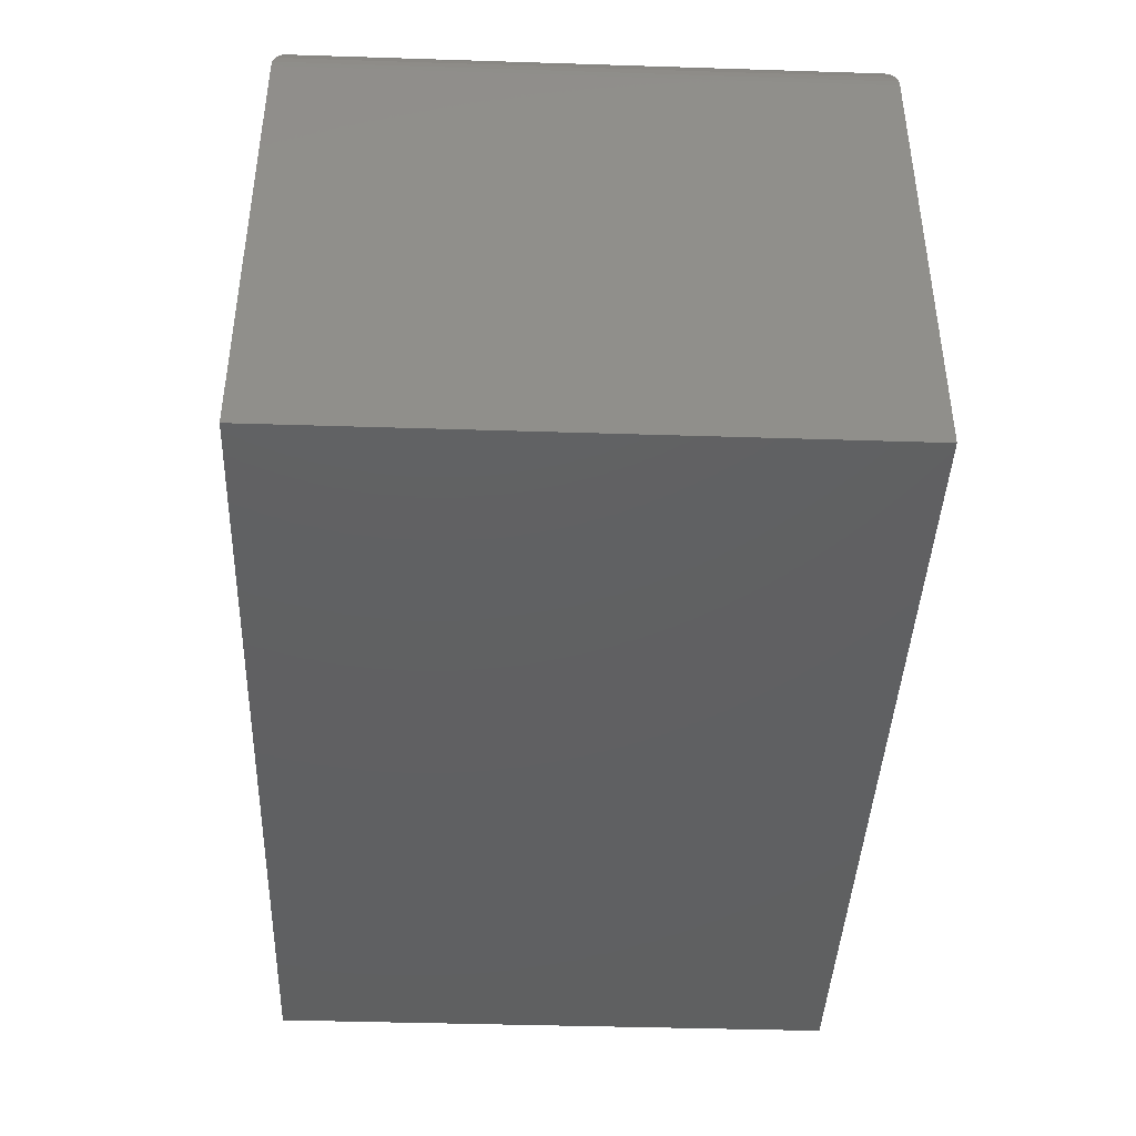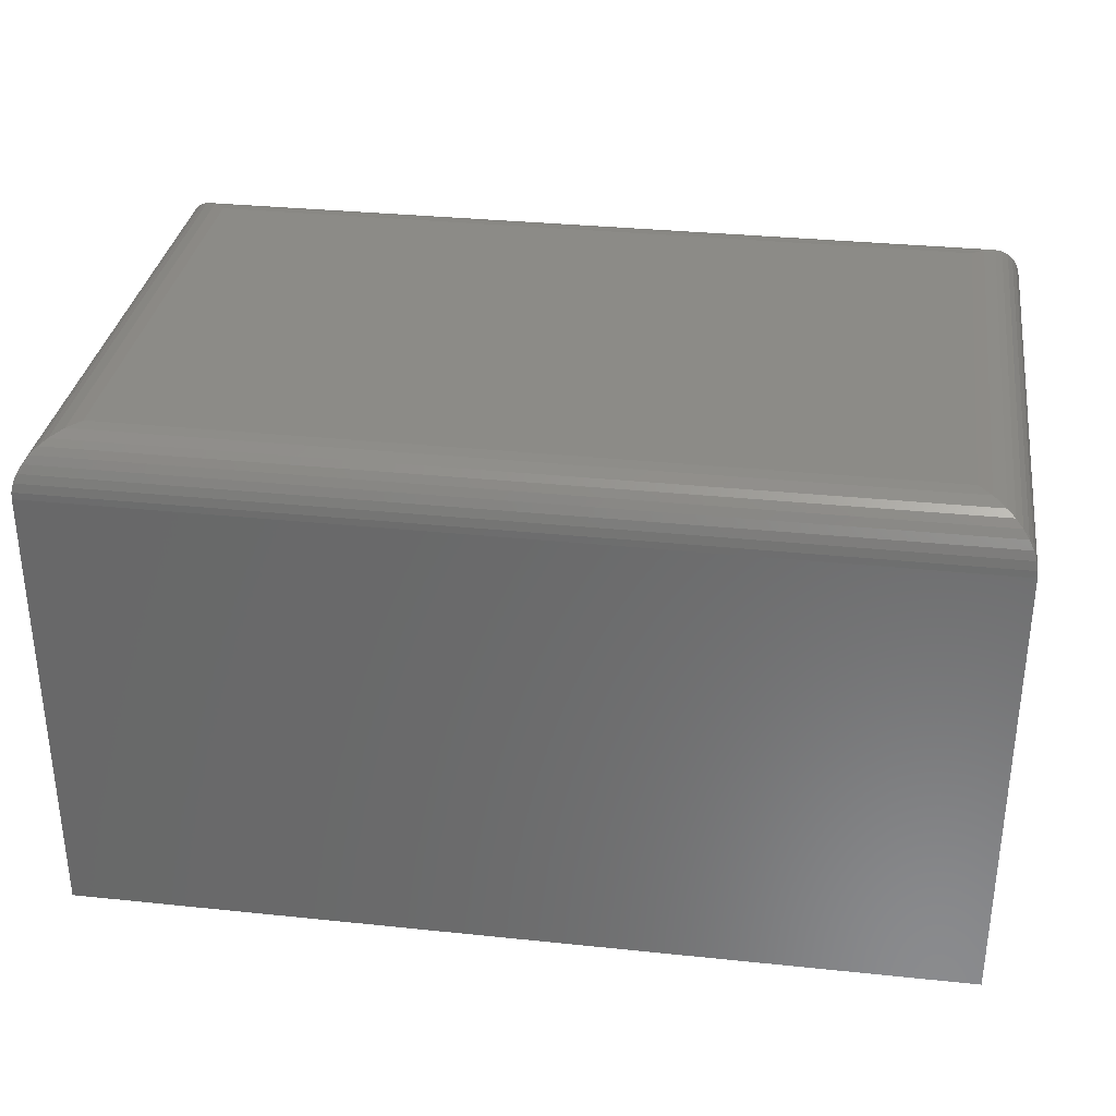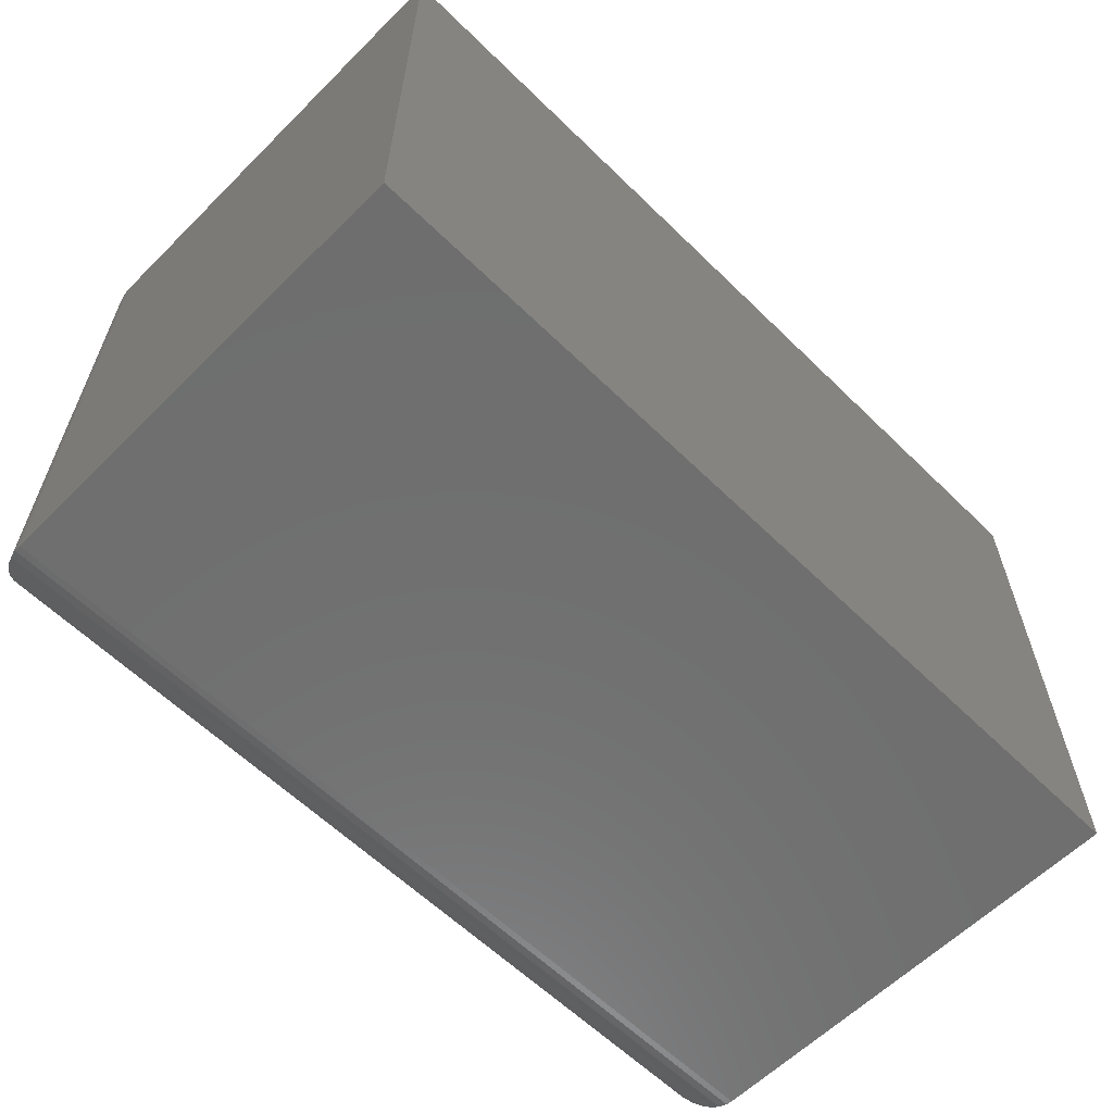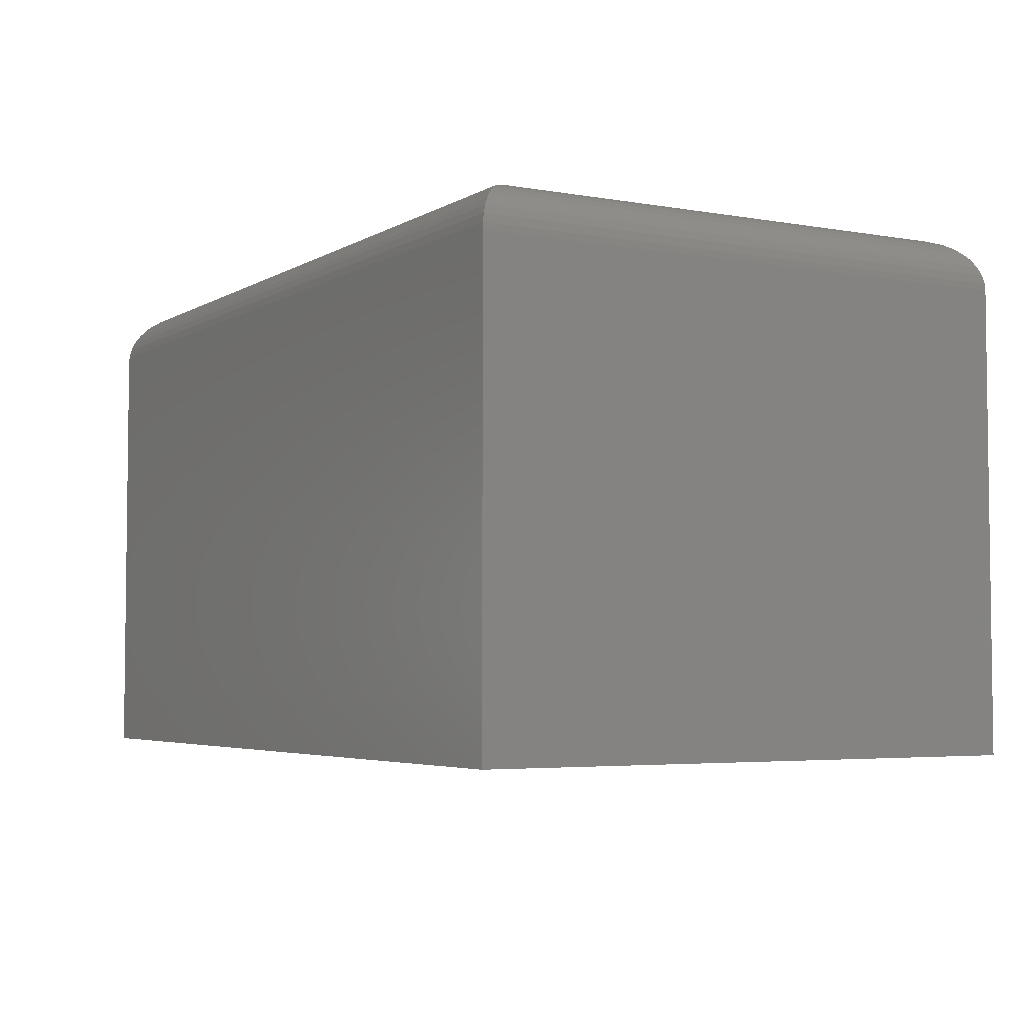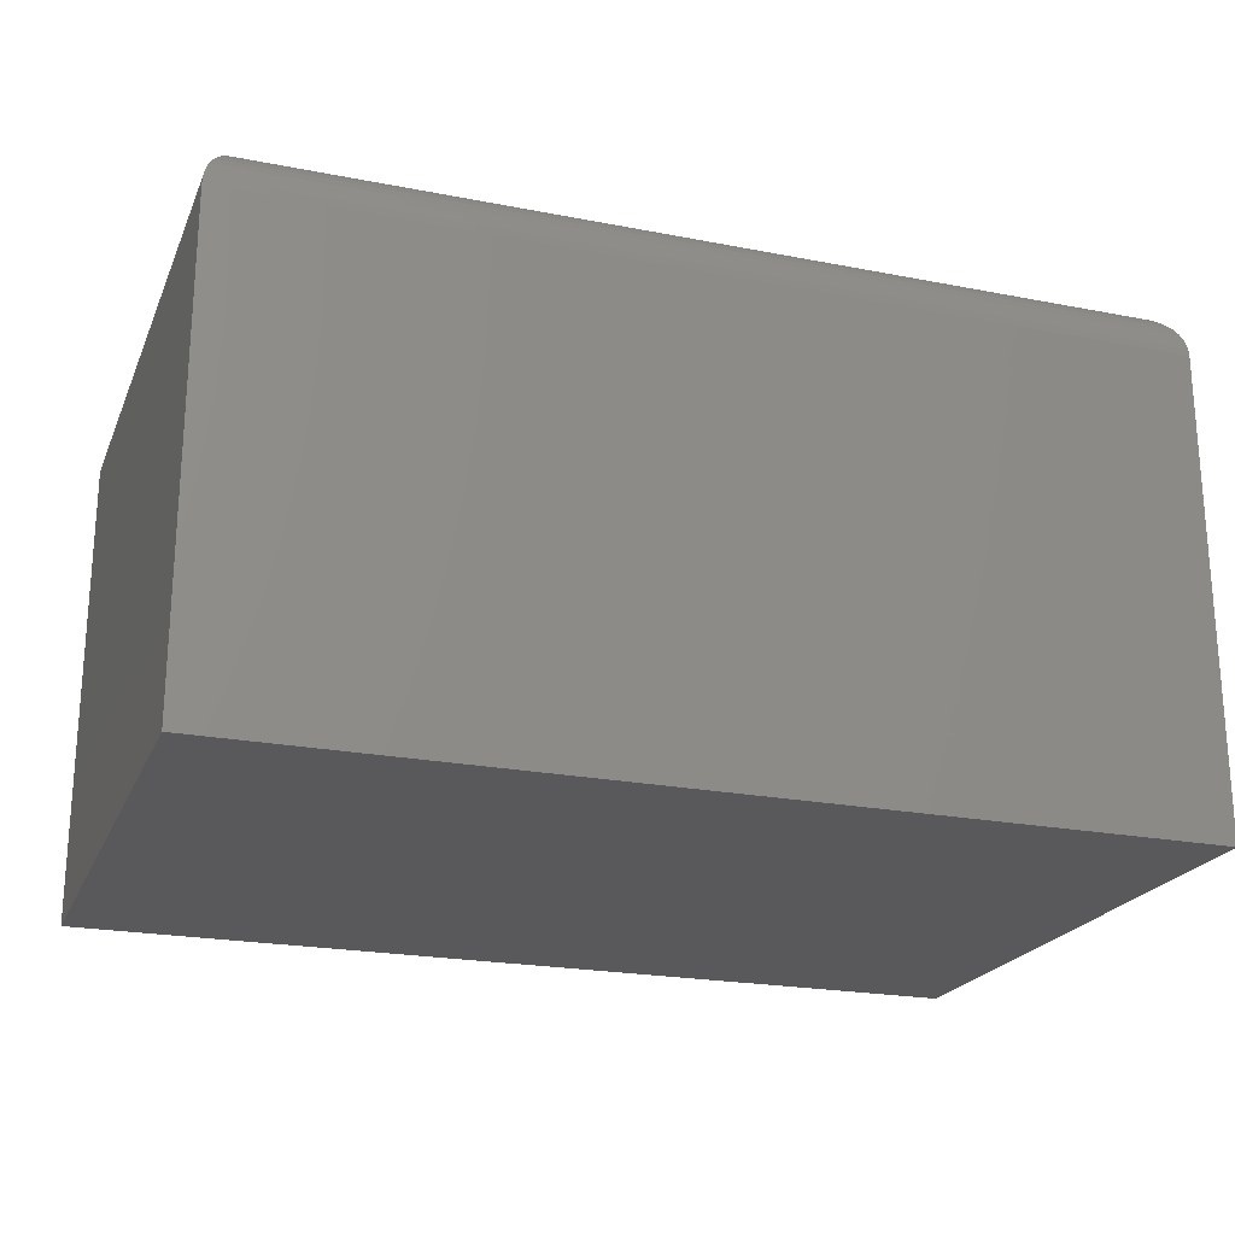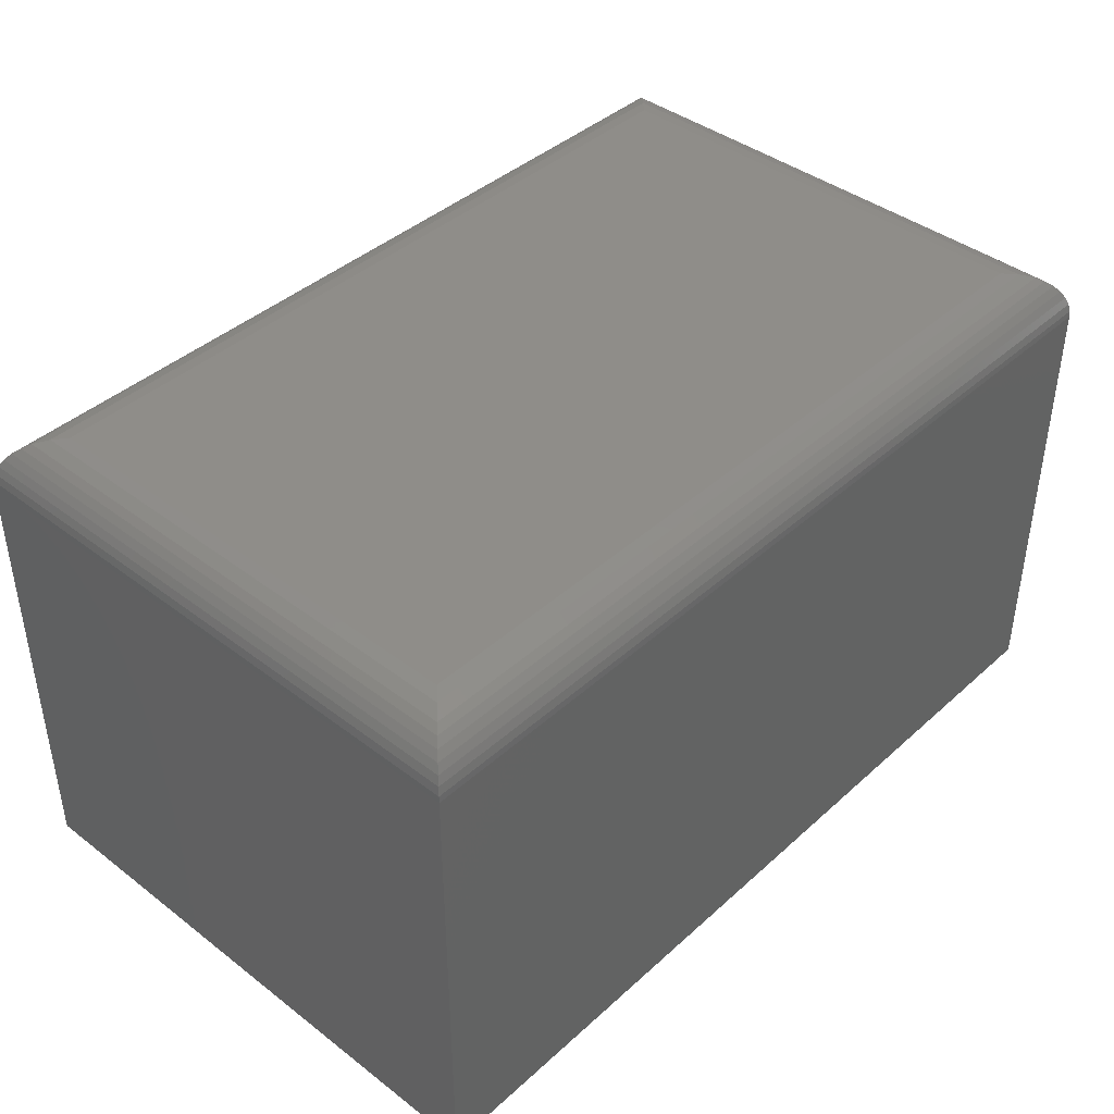
<metadata>
{"format":"stl","ext":"stl","renderer":"f3d","projection":"perspective","resolution":1024,"background":"white","views":[{"elev":-41.7,"azim":-92.2,"up":"+Y"},{"elev":32.7,"azim":8.2,"up":"+Y"},{"elev":-60.8,"azim":-44.8,"up":"+Z"},{"elev":-4.3,"azim":-120.0,"up":"+Y"},{"elev":-22.0,"azim":161.1,"up":"+Y"},{"elev":41.3,"azim":-47.3,"up":"+Y"}]}
</metadata>
<code>
# stl→obj: 44 verts, 84 faces
v -0.7344 2.602e-18 0.07812
v -0.7344 1.006e-17 0.2124
v -0.5078 2.776e-17 0.07812
v -0.5078 3.521e-17 0.2124
v -0.75 -0.1484 0.228
v -0.75 -0.01562 0.228
v -0.75 -0.1484 0.0625
v -0.75 -0.01562 0.0625
v -0.4922 -0.1484 0.228
v -0.4922 -0.01562 0.228
v -0.4922 -0.1484 0.0625
v -0.4922 -0.01562 0.0625
v -0.5041 -0.0004375 0.07445
v -0.738 -0.0004375 0.07445
v -0.5006 -0.001752 0.07094
v -0.7416 -0.001752 0.07094
v -0.4985 -0.003078 0.06881
v -0.7437 -0.003078 0.06881
v -0.4966 -0.004736 0.06692
v -0.7456 -0.004736 0.06692
v -0.495 -0.006684 0.06531
v -0.7472 -0.006684 0.06531
v -0.4937 -0.008871 0.06404
v -0.4923 -0.01369 0.06262
v -0.7499 -0.01369 0.06262
v -0.4928 -0.01123 0.06313
v -0.7494 -0.01123 0.06313
v -0.7485 -0.008871 0.06404
v -0.738 -0.0004375 0.2161
v -0.7416 -0.001752 0.2196
v -0.7437 -0.003078 0.2217
v -0.7456 -0.004736 0.2236
v -0.7472 -0.006684 0.2252
v -0.7499 -0.01369 0.2279
v -0.7494 -0.01123 0.2274
v -0.7485 -0.008871 0.2265
v -0.5041 -0.0004375 0.2161
v -0.5006 -0.001752 0.2196
v -0.4985 -0.003078 0.2217
v -0.4966 -0.004736 0.2236
v -0.495 -0.006684 0.2252
v -0.4923 -0.01369 0.2279
v -0.4928 -0.01123 0.2274
v -0.4937 -0.008871 0.2265
f 1 2 3
f 3 2 4
f 5 6 7
f 7 6 8
f 9 10 5
f 5 10 6
f 11 12 9
f 9 12 10
f 7 8 11
f 11 8 12
f 1 13 14
f 1 3 13
f 14 13 15
f 14 15 16
f 16 15 17
f 16 17 18
f 18 17 19
f 18 19 20
f 20 19 21
f 20 21 22
f 22 21 23
f 12 8 24
f 24 8 25
f 24 25 26
f 26 25 27
f 26 27 23
f 23 27 28
f 23 28 22
f 2 14 29
f 2 1 14
f 29 14 16
f 29 16 30
f 30 16 18
f 30 18 31
f 31 18 20
f 31 20 32
f 32 20 22
f 32 22 33
f 33 22 28
f 8 6 25
f 25 6 34
f 25 34 27
f 27 34 35
f 27 35 28
f 28 35 36
f 28 36 33
f 4 29 37
f 4 2 29
f 37 29 30
f 37 30 38
f 38 30 31
f 38 31 39
f 39 31 32
f 39 32 40
f 40 32 33
f 40 33 41
f 41 33 36
f 6 10 34
f 34 10 42
f 34 42 35
f 35 42 43
f 35 43 36
f 36 43 44
f 36 44 41
f 3 37 13
f 3 4 37
f 13 37 38
f 13 38 15
f 15 38 39
f 15 39 17
f 17 39 40
f 17 40 19
f 19 40 41
f 19 41 21
f 21 41 44
f 10 12 42
f 42 12 24
f 42 24 43
f 43 24 26
f 43 26 44
f 44 26 23
f 44 23 21
f 7 11 5
f 5 11 9

</code>
